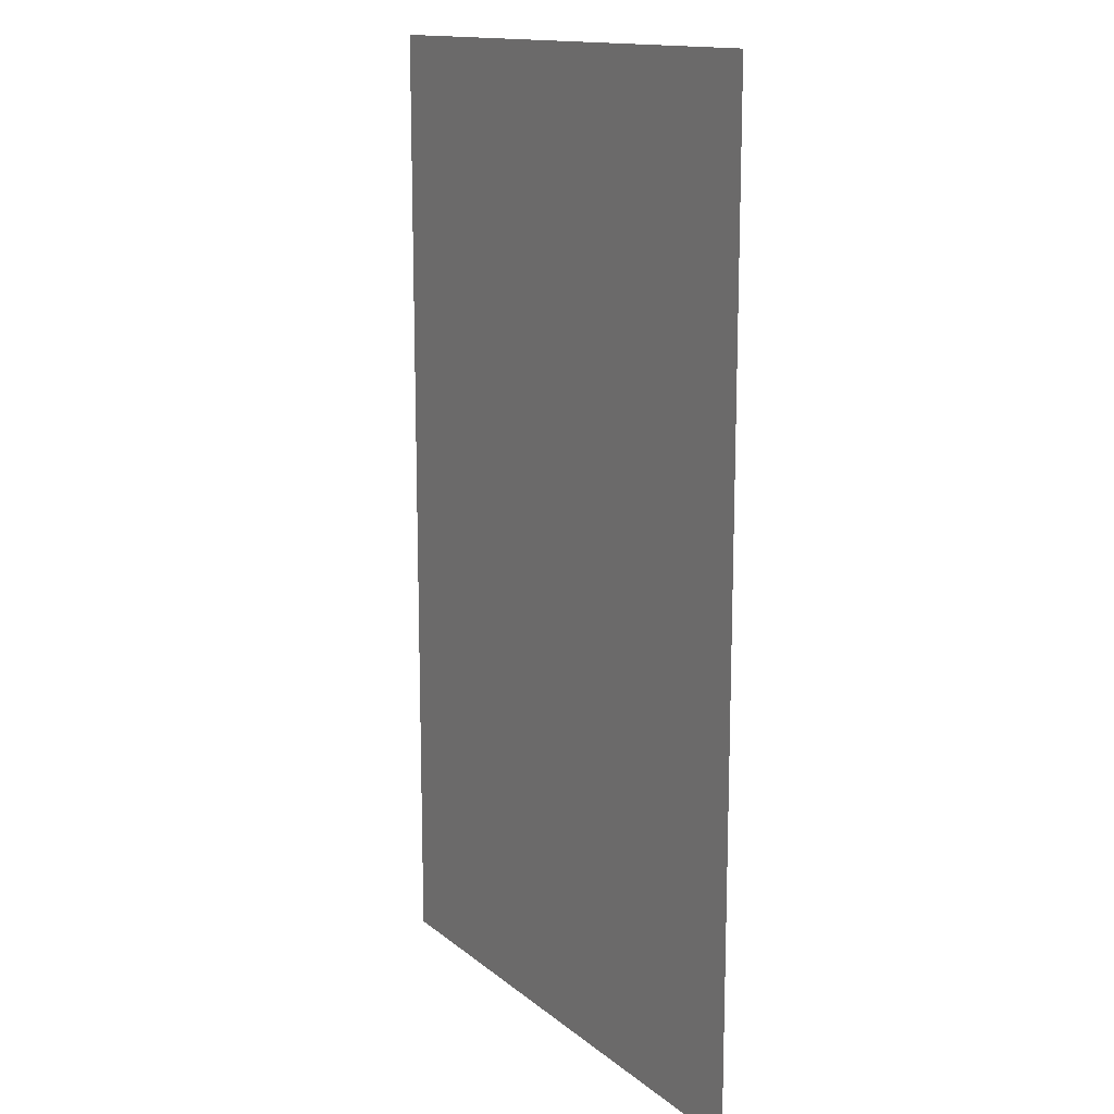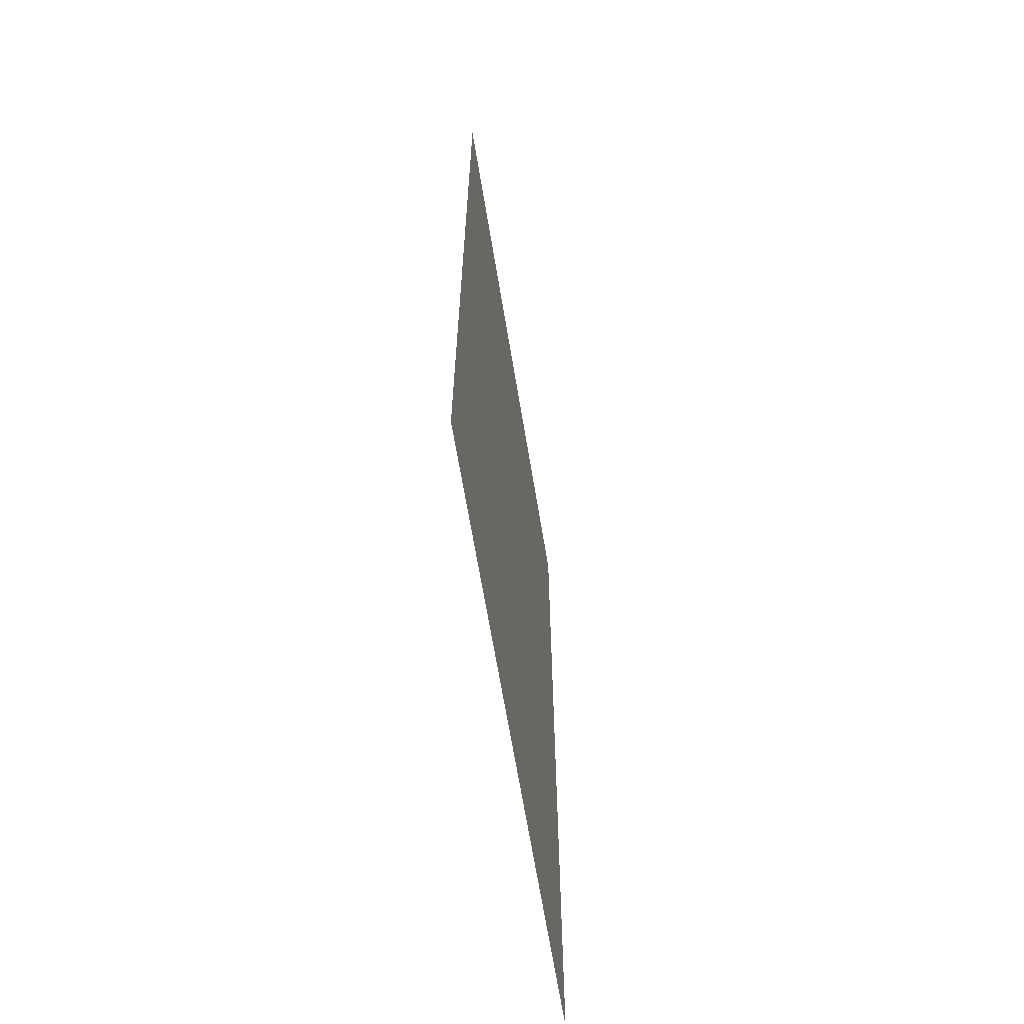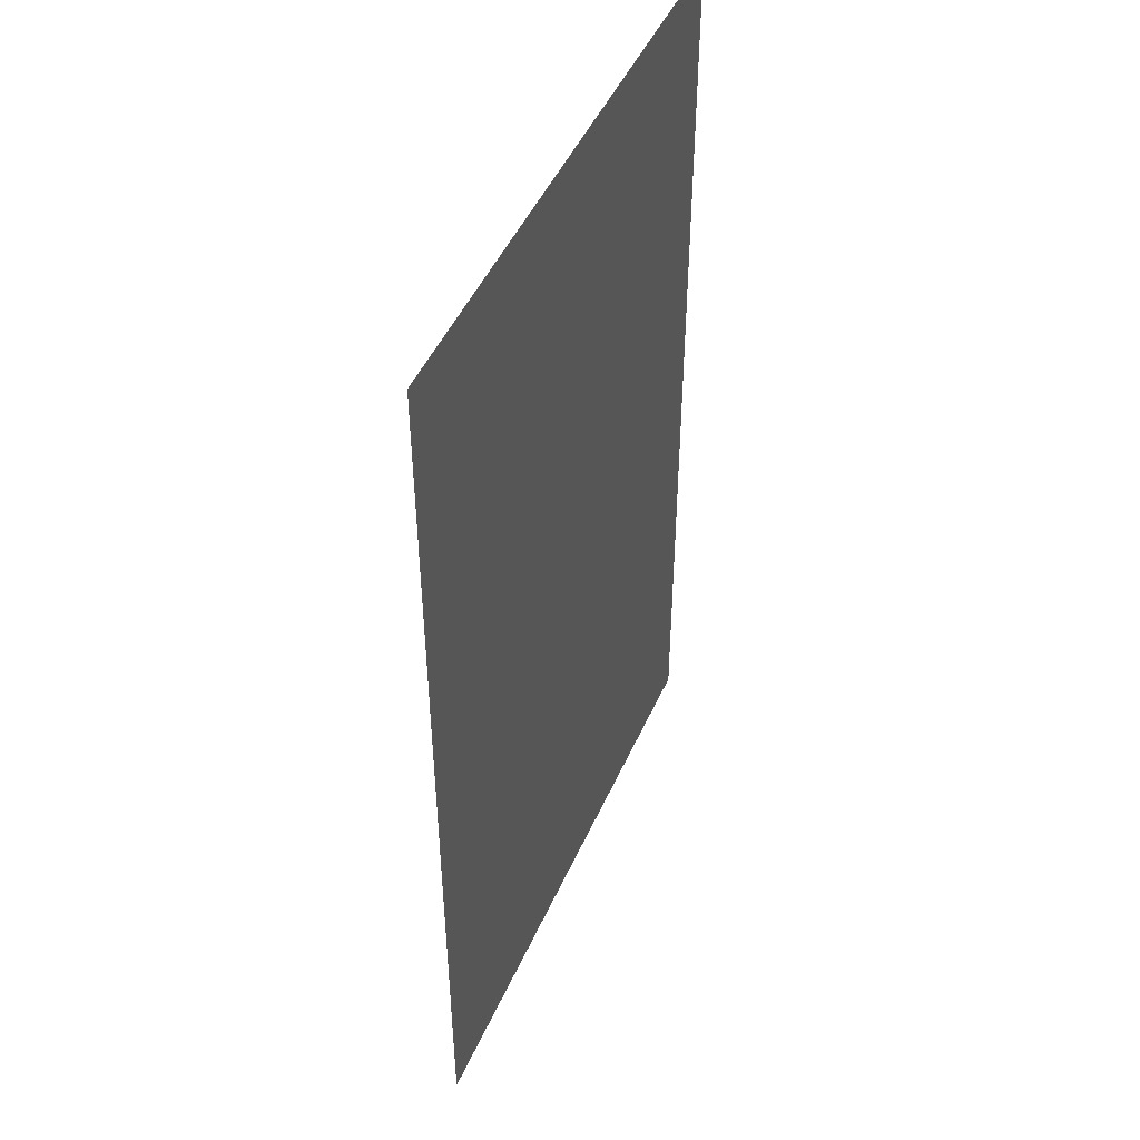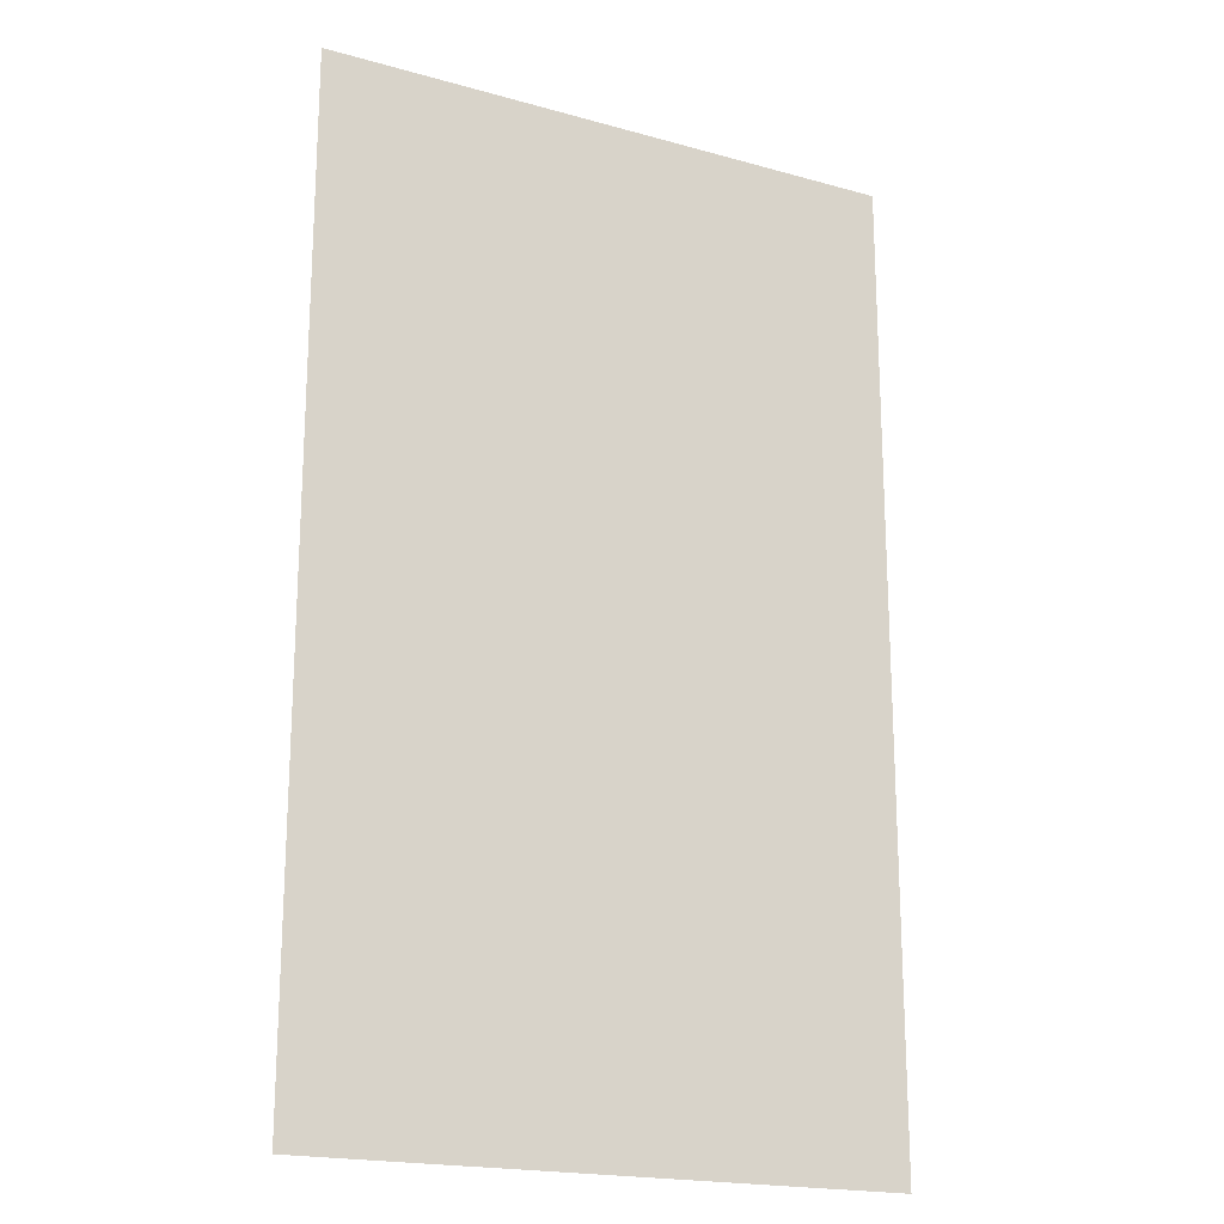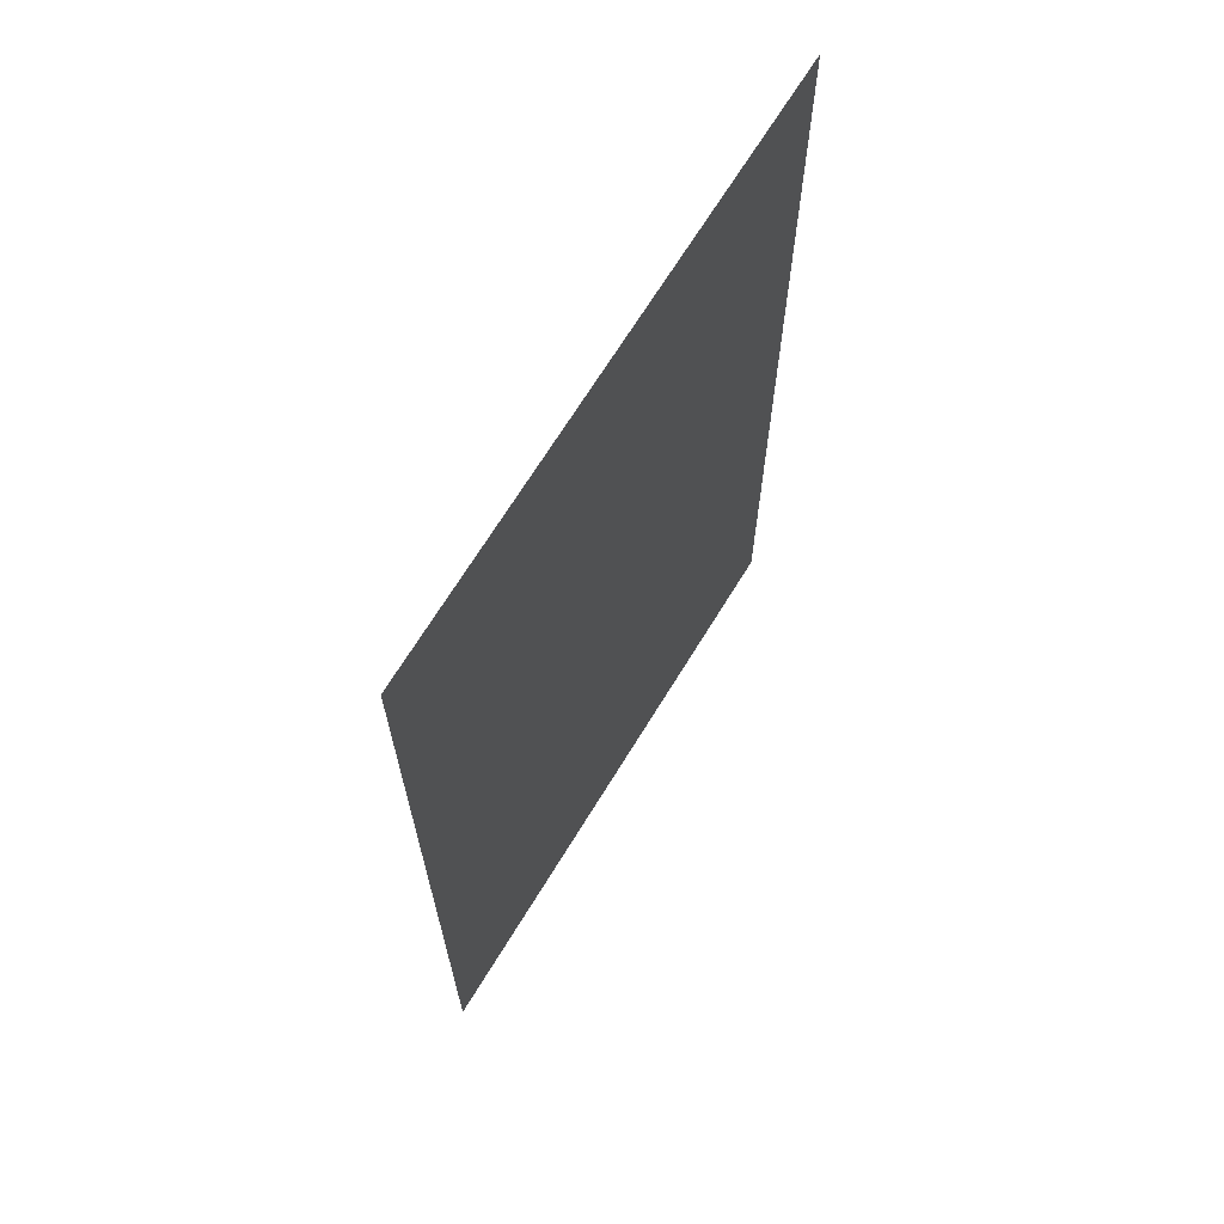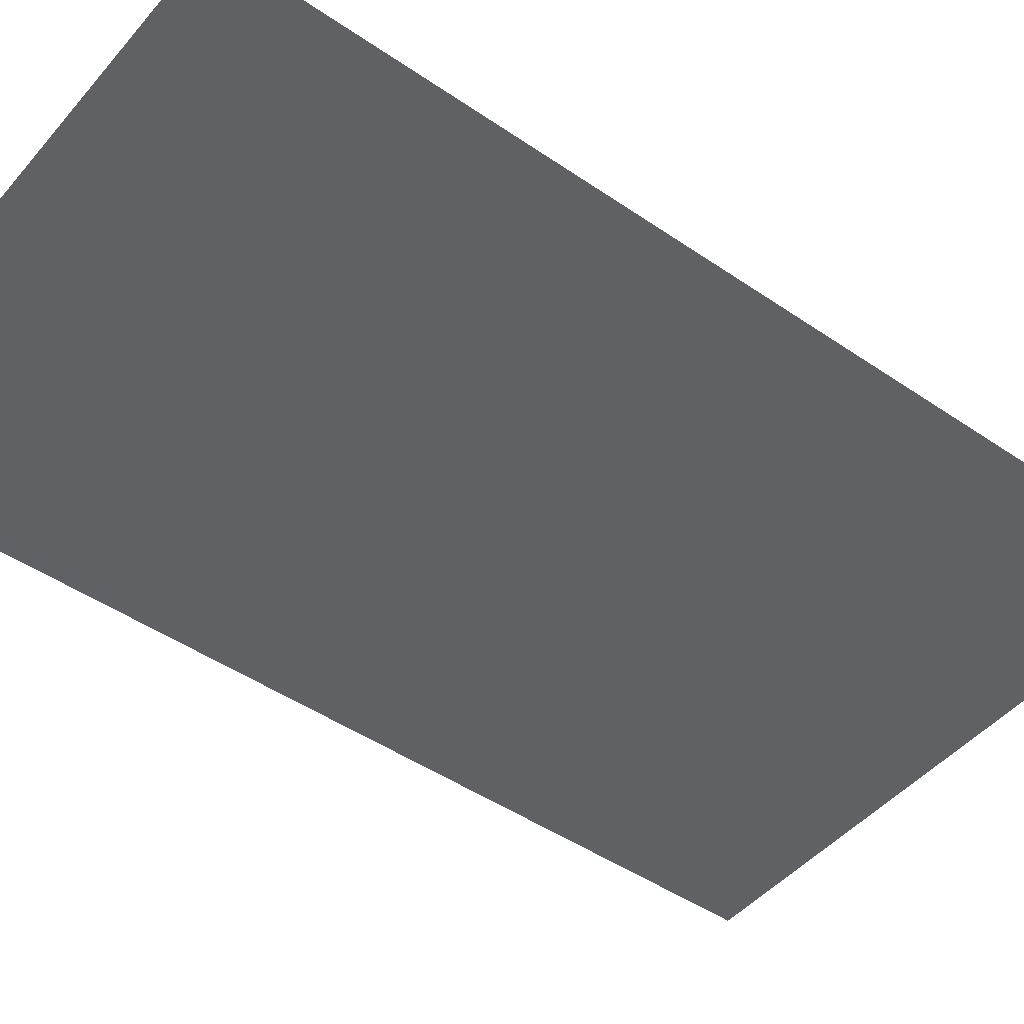
<metadata>
{"format":"obj","ext":"obj","renderer":"f3d","projection":"perspective","resolution":1024,"background":"white","views":[{"elev":14.2,"azim":-120.9,"up":"+Y"},{"elev":-66.5,"azim":-80.6,"up":"+Y"},{"elev":47.7,"azim":-66.7,"up":"+Y"},{"elev":-19.4,"azim":-27.6,"up":"+Y"},{"elev":68.6,"azim":121.5,"up":"+Y"},{"elev":-46.5,"azim":-128.0,"up":"+Z"}]}
</metadata>
<code>
o cone5_copy4
v -20 65.34 0
v -20 -1.175 0
v 20 -1.175 0
v 20 65.34 0
g cone5_copy4
f 2 3 1
f 4 1 3
f 1 3 2
f 3 1 4

</code>
